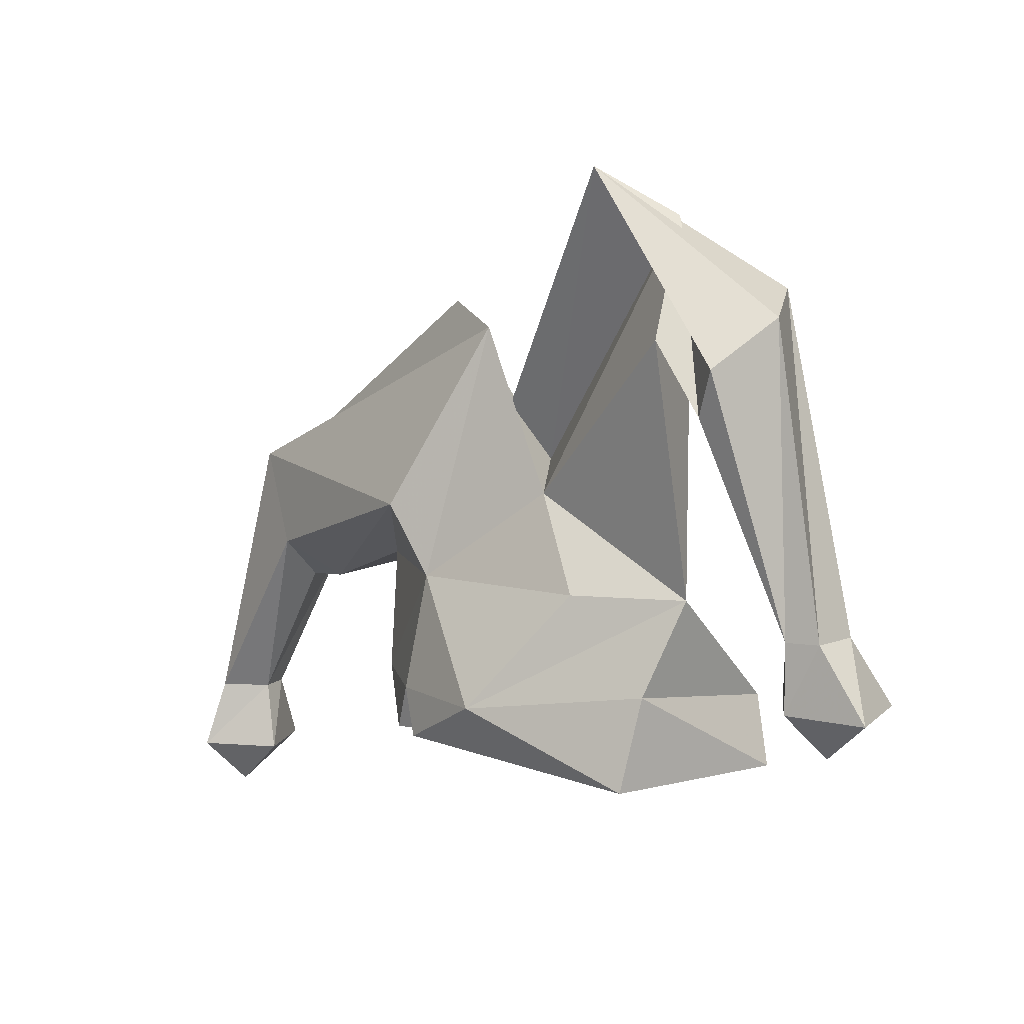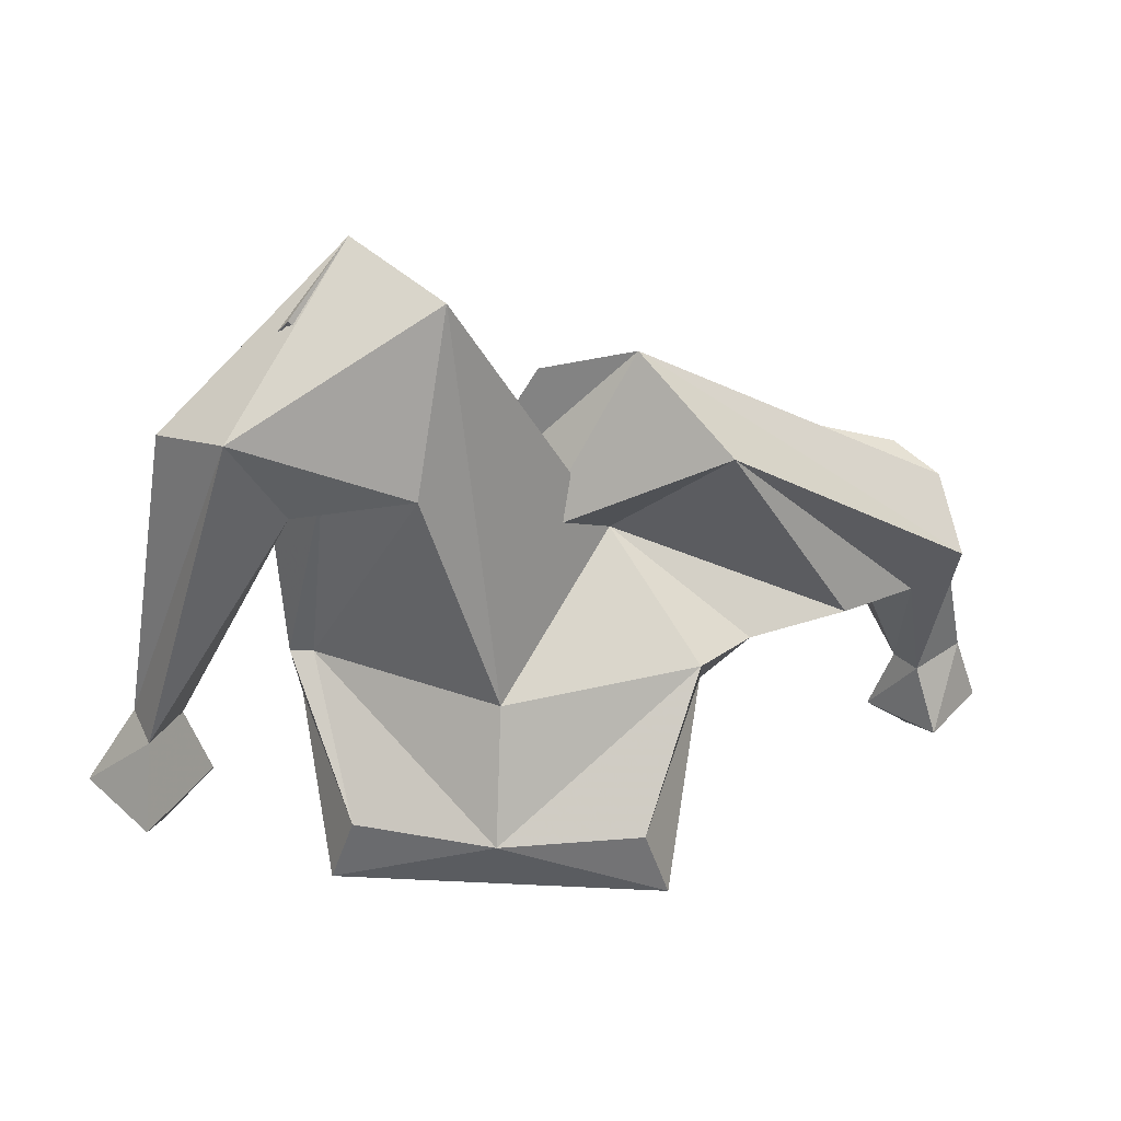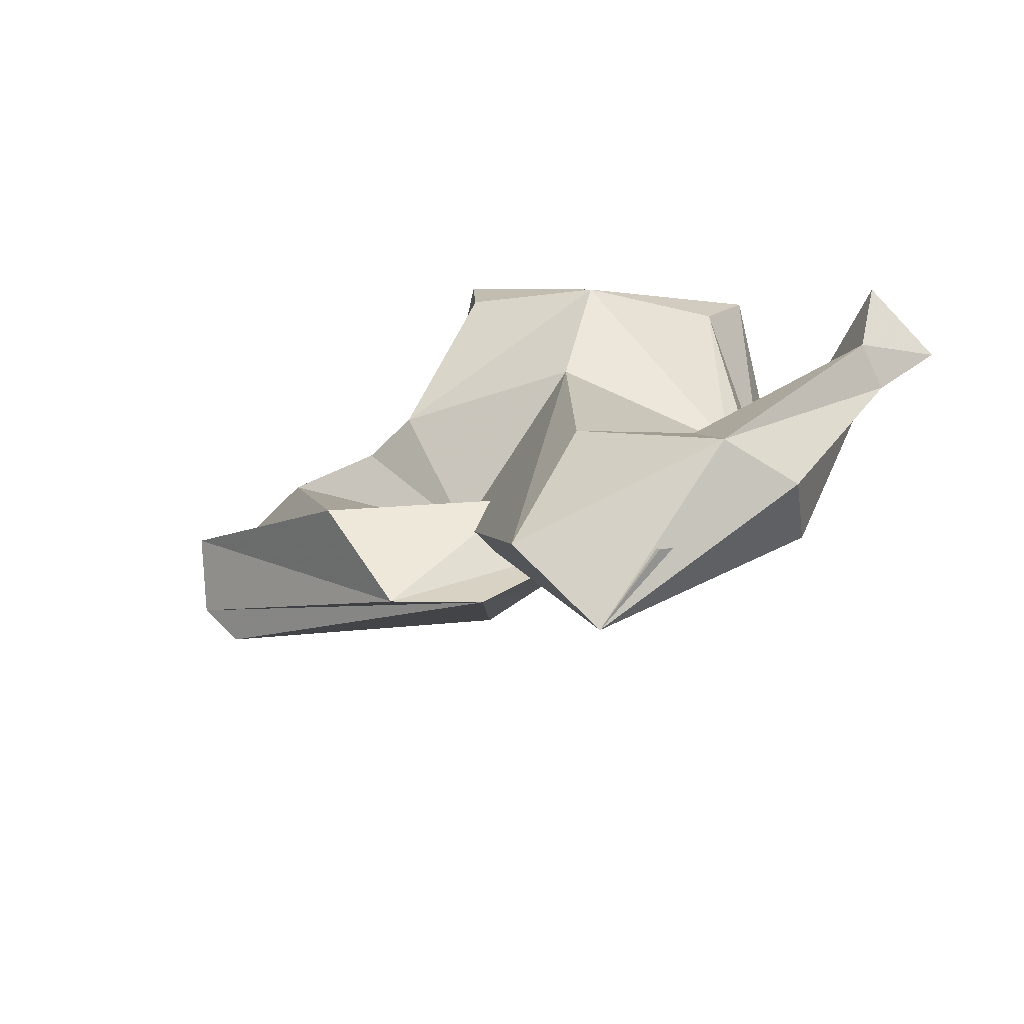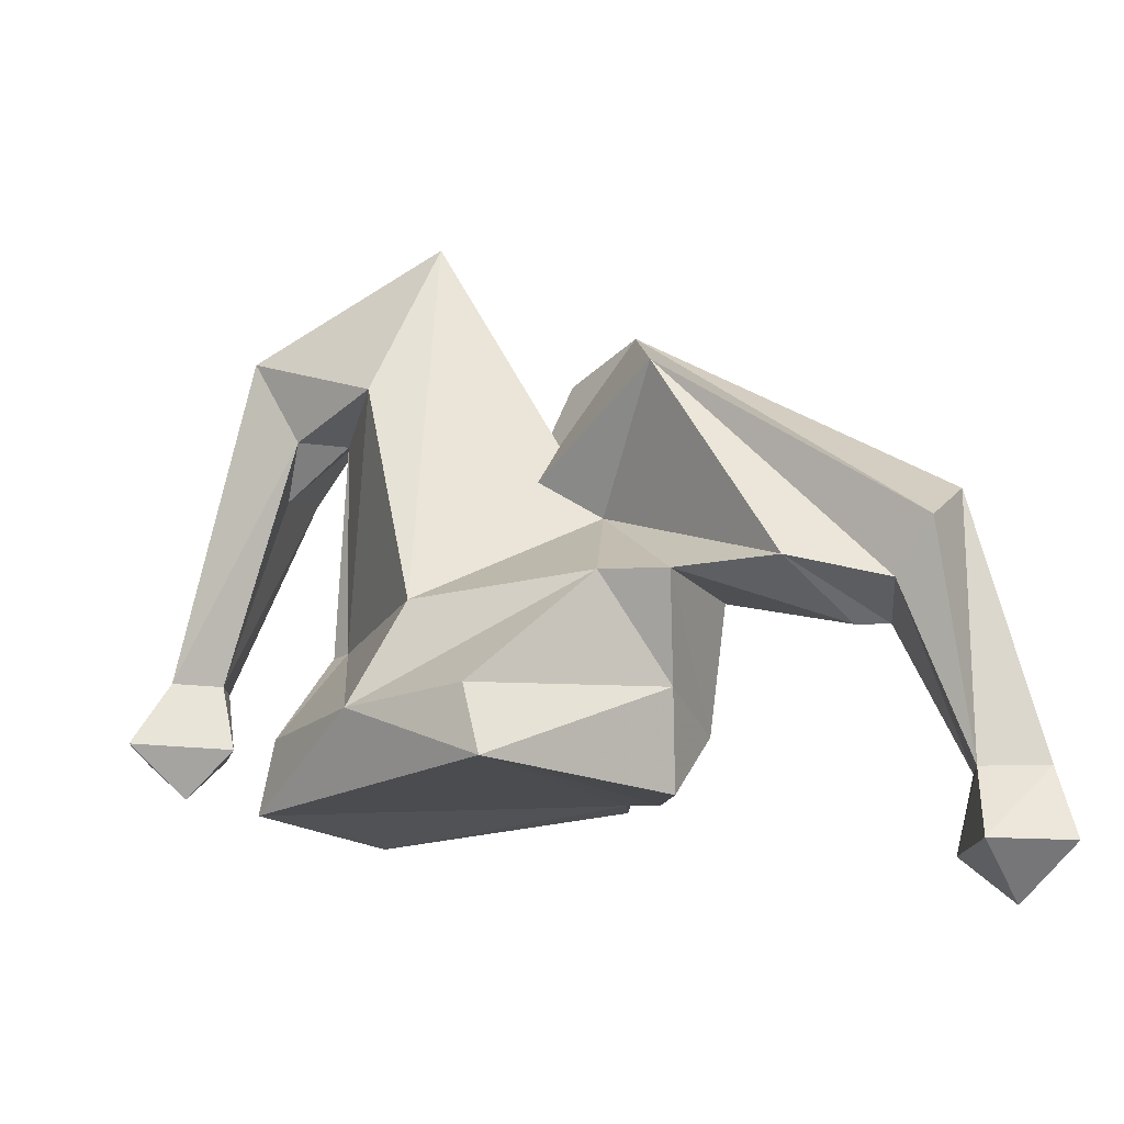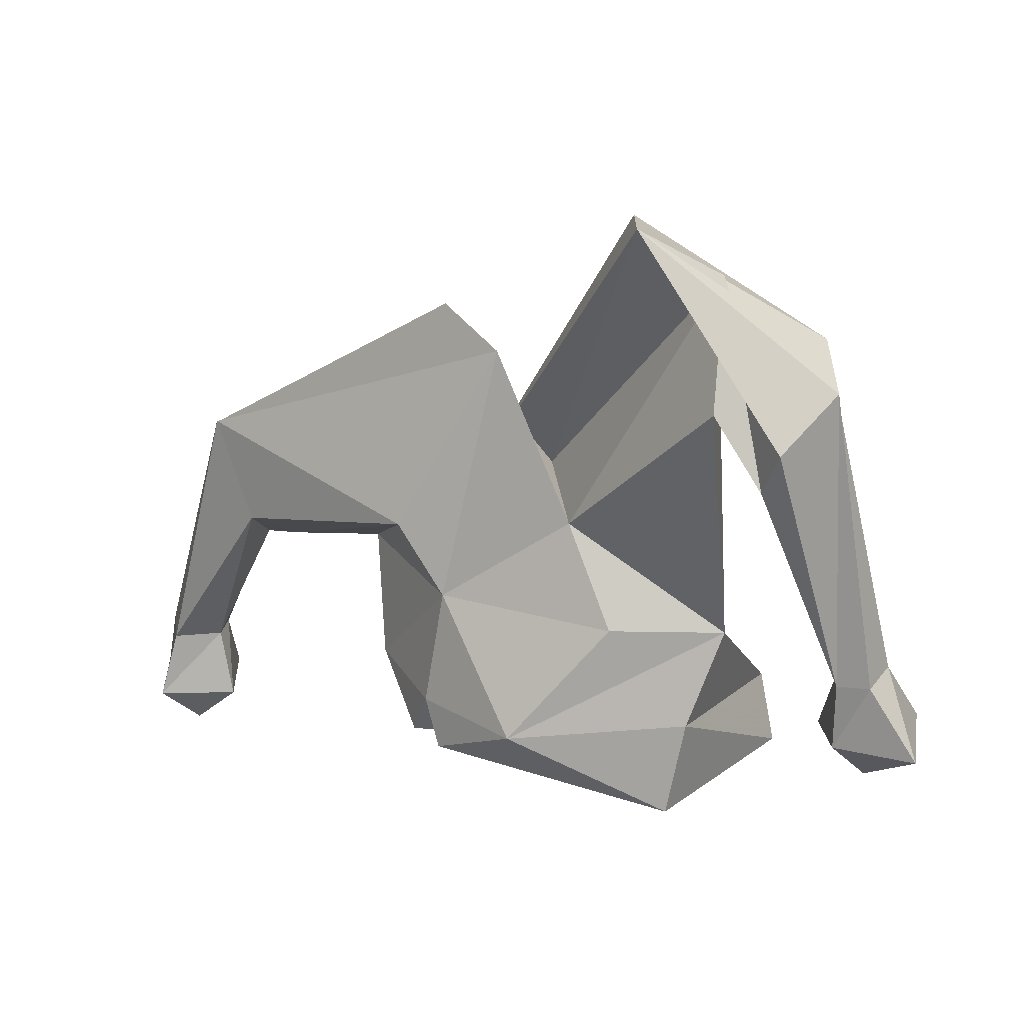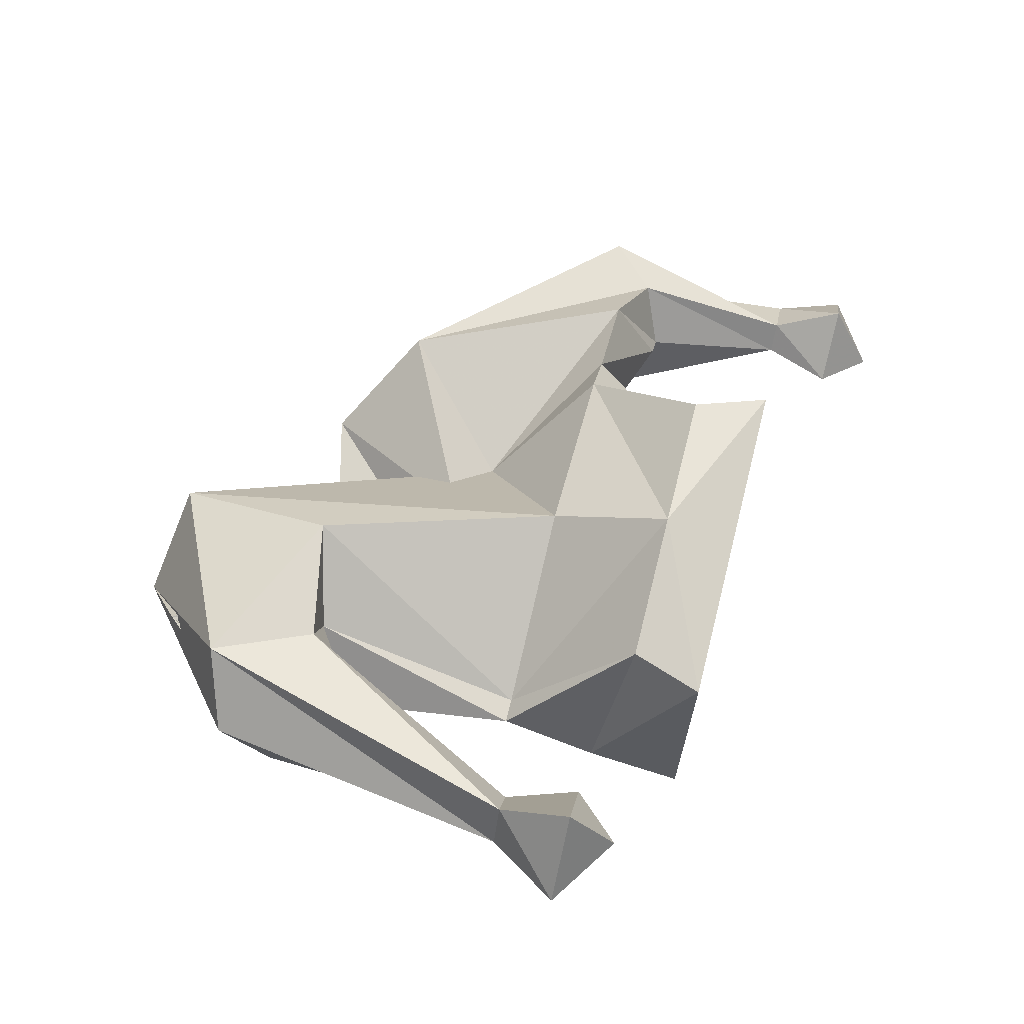
<metadata>
{"format":"obj","ext":"obj","renderer":"f3d","projection":"perspective","resolution":1024,"background":"white","views":[{"elev":8.0,"azim":68.5,"up":"+Z"},{"elev":37.6,"azim":-176.4,"up":"+Z"},{"elev":18.0,"azim":15.5,"up":"+Y"},{"elev":-18.1,"azim":-131.5,"up":"+Z"},{"elev":25.2,"azim":54.8,"up":"+Z"},{"elev":70.0,"azim":104.2,"up":"+Y"}]}
</metadata>
<code>
v 0 -0.1562 -0.04688
v 0.07031 -0.1094 -0.05469
v 0.03125 -0.1484 -0.03125
v -0.007812 -0.1562 -0.03125
v -0.007812 -0.1484 -0.04688
v 0.05469 -0.04688 -0.05469
v 0.07031 -0.1016 -0.02344
v 0.07031 -0.08594 0.007812
v 0.04688 -0.1172 0.007812
v -0.007812 -0.1484 0.007812
v -0.04688 -0.1484 -0.03125
v -0.01562 -0.1562 -0.04688
v -0.05469 -0.04688 -0.05469
v 0 -0.03906 -0.03125
v 0.04688 -0.04688 -0.03125
v 0.0625 -0.08594 0.007812
v 0.05469 -0.07812 0.07812
v 0.07812 -0.1016 0.09375
v 0.02344 -0.1172 0.03906
v -0.007812 -0.125 0.09375
v -0.02344 -0.1562 0.03125
v -0.0625 -0.1406 0.007812
v -0.07812 -0.1016 0.007812
v -0.0625 -0.1172 -0.02344
v -0.05469 -0.125 -0.05469
v -0.04688 -0.04688 -0.03125
v -0.0625 -0.08594 0.007812
v 0 -0.0625 0.007812
v -0.03125 -0.1172 0.03906
v -0.1094 -0.1172 0.007812
v -0.07031 -0.1016 0.07812
v -0.007812 -0.1016 0.04688
v 0.04688 -0.1094 0.1484
v 0.01562 -0.08594 0.1406
v 0.02344 -0.0625 0.08594
v 0.07812 -0.05469 0.1094
v 0.0625 -0.0625 0.07812
v 0.07812 -0.07031 0.0625
v 0.09375 -0.09375 0.07031
v 0.0625 -0.08594 0.1328
v -0.03906 -0.125 0.1016
v -0.1406 -0.1641 0.03125
v -0.125 -0.1719 0.03906
v -0.1016 -0.1719 0.007812
v -0.1094 -0.1484 -0.007812
v -0.1172 -0.1562 -0.007812
v -0.1328 -0.1406 0
v -0.1484 -0.1406 0.01562
v 0.1016 -0.09375 0.08594
v 0.1016 -0.07031 0.1016
v 0.1094 -0.07031 0
v 0.1172 -0.0625 0
v 0.1094 -0.04688 0
v 0.1016 -0.0625 0
v 0.09375 -0.0625 -0.02344
v 0.1094 -0.07031 -0.02344
v 0.1328 -0.05469 -0.02344
v 0.1094 -0.03125 -0.02344
v 0.1094 -0.05469 -0.03906
v -0.1328 -0.1719 -0.05469
v -0.1406 -0.1641 -0.05469
v -0.1406 -0.1875 -0.05469
v -0.1562 -0.1797 -0.05469
v -0.1641 -0.1797 -0.07812
v -0.1406 -0.1953 -0.07812
v -0.125 -0.1719 -0.07812
v -0.1484 -0.1562 -0.07812
v -0.1406 -0.1797 -0.09375
f 1 2 3
f 1 3 4
f 1 4 5
f 1 5 2
f 2 5 6
f 2 6 7
f 2 7 3
f 4 11 12
f 4 12 5
f 5 12 13
f 5 13 6
f 6 13 14
f 6 14 15
f 6 15 7
f 11 24 25
f 11 25 12
f 12 25 13
f 13 25 24
f 13 24 26
f 13 26 14
f 51 54 55
f 51 55 56
f 51 56 52
f 52 56 57
f 52 57 53
f 53 57 58
f 53 58 54
f 54 58 55
f 55 58 59
f 55 59 56
f 56 59 57
f 57 59 58
f 62 63 64
f 62 64 65
f 62 65 60
f 60 65 66
f 60 66 61
f 61 66 67
f 61 67 63
f 67 64 63
f 64 67 68
f 64 68 65
f 65 68 66
f 66 68 67
f 3 7 8
f 3 8 9
f 3 9 10
f 3 10 4
f 4 10 11
f 7 15 8
f 8 15 16
f 8 19 9
f 9 19 10
f 10 22 11
f 11 22 23
f 11 23 24
f 14 26 27
f 14 27 28
f 14 28 16
f 14 16 15
f 29 27 23
f 29 28 27
f 24 27 26
f 27 24 23
f 8 16 17
f 8 17 18
f 8 18 19
f 29 32 33
f 29 33 34
f 29 34 28
f 35 17 16
f 35 16 28
f 35 28 34
f 35 34 36
f 35 36 37
f 35 37 17
f 17 37 38
f 17 38 18
f 18 38 39
f 18 39 40
f 18 40 19
f 19 40 32
f 40 33 32
f 33 40 49
f 33 49 50
f 33 50 36
f 33 36 34
f 39 49 40
f 49 39 51
f 49 51 50
f 50 51 52
f 50 52 36
f 36 52 53
f 36 53 37
f 37 53 54
f 37 54 38
f 38 54 39
f 39 54 51
f 10 19 20
f 10 20 21
f 10 21 22
f 29 23 30
f 29 30 31
f 29 31 32
f 19 32 41
f 19 41 20
f 20 41 42
f 20 42 43
f 20 43 21
f 21 43 44
f 21 44 45
f 21 45 22
f 22 45 23
f 23 45 30
f 30 45 46
f 30 46 47
f 30 47 31
f 31 47 48
f 31 48 41
f 31 41 32
f 44 46 45
f 46 44 60
f 46 60 47
f 47 60 61
f 47 61 48
f 48 61 42
f 48 42 41
f 62 60 44
f 62 44 43
f 62 43 63
f 61 63 42
f 42 63 43

</code>
